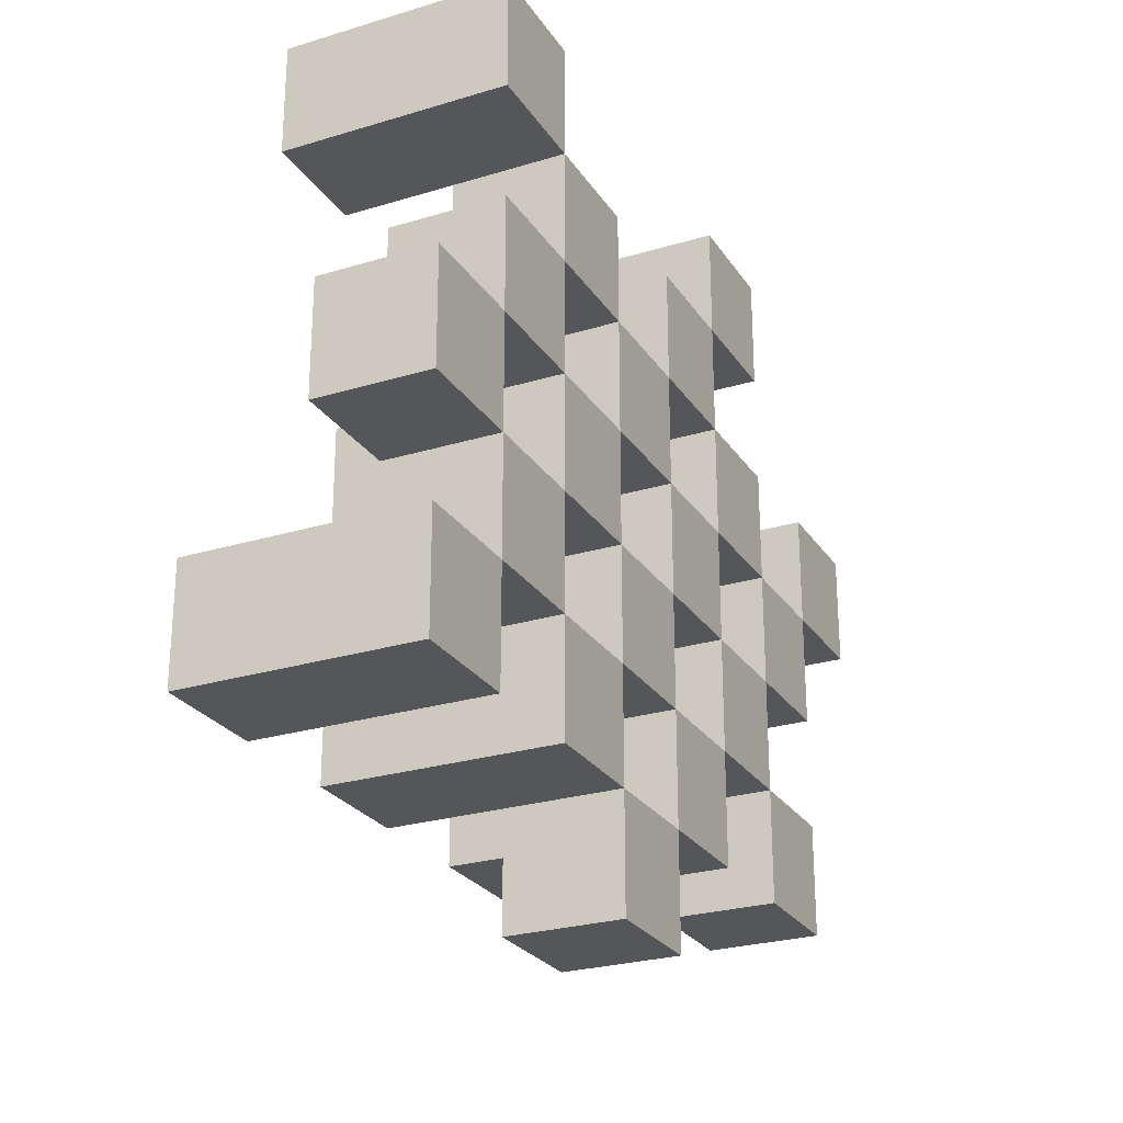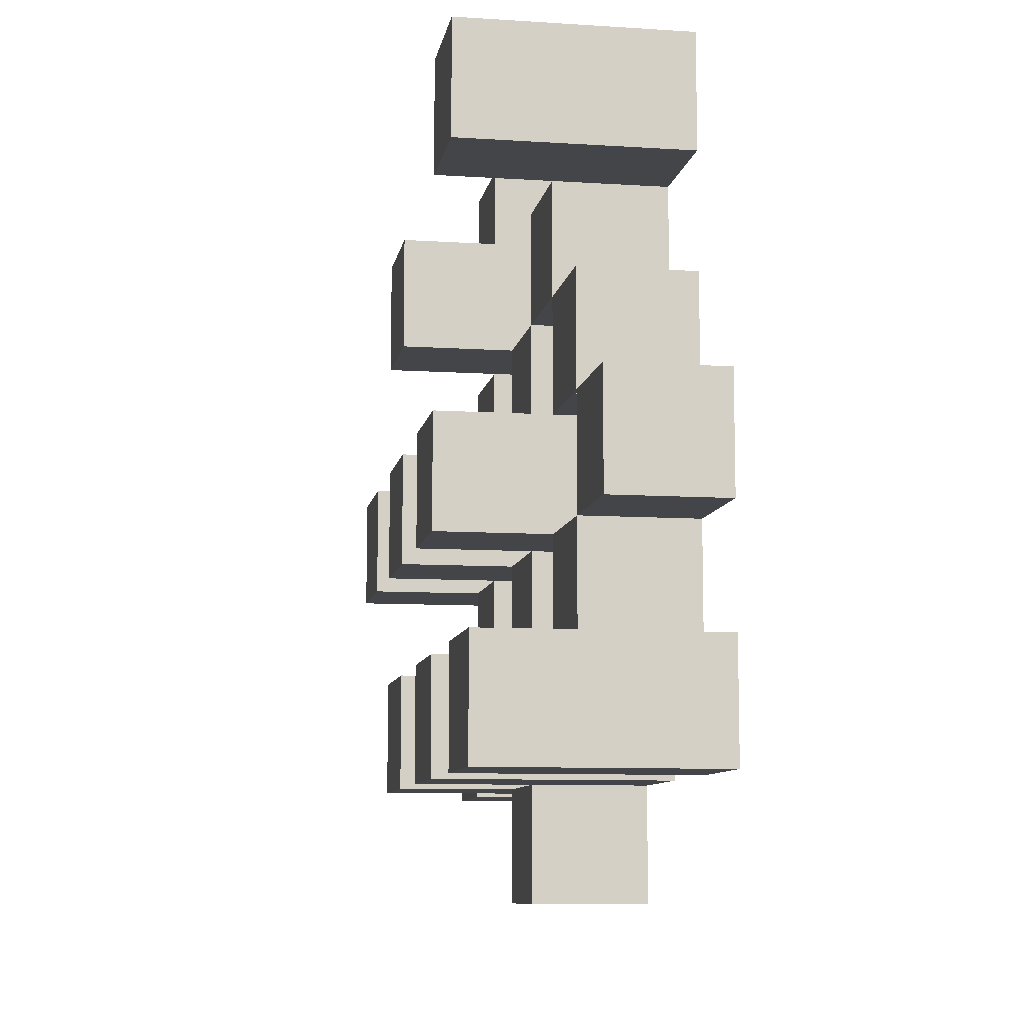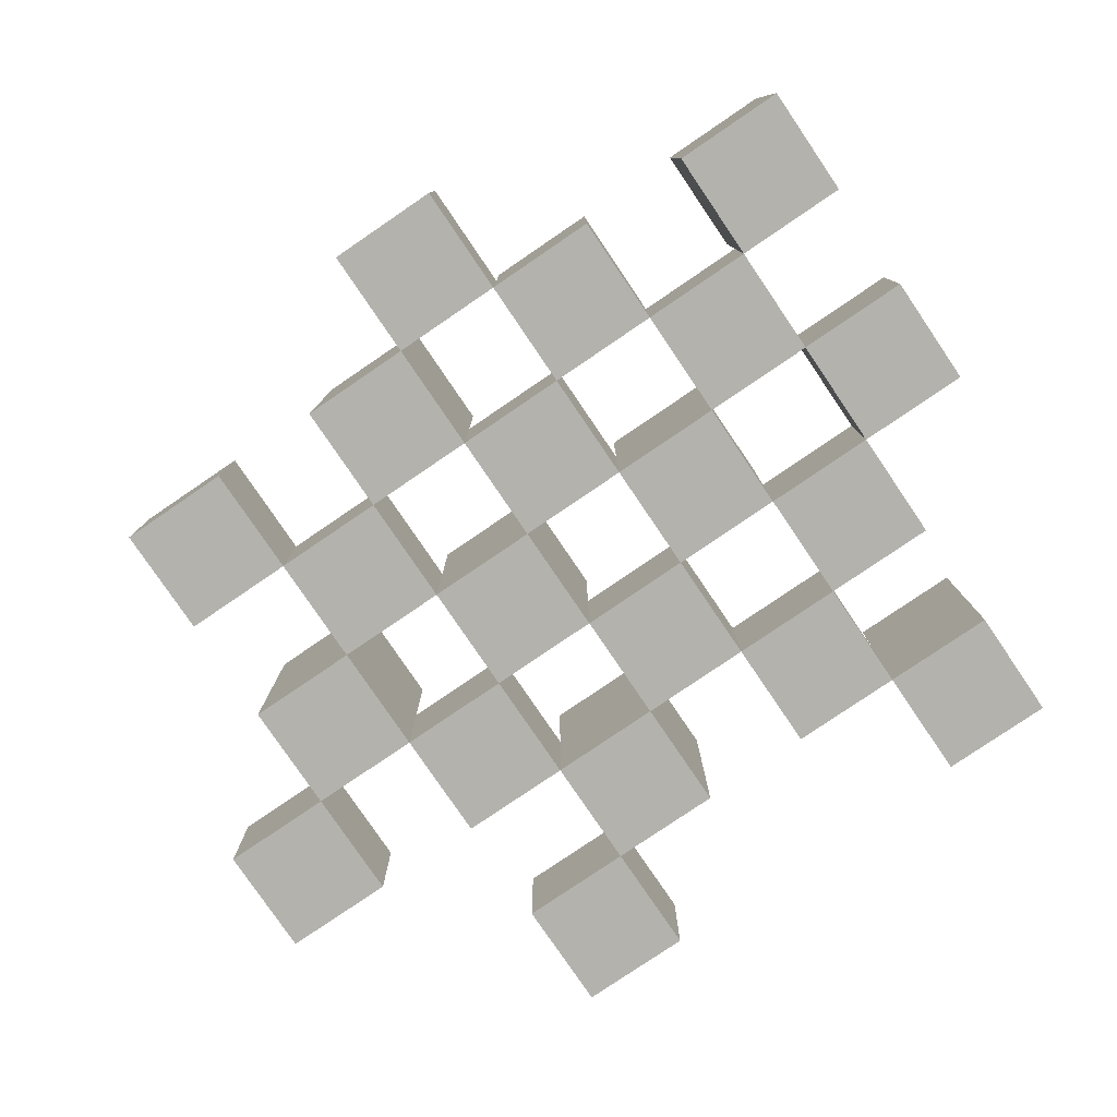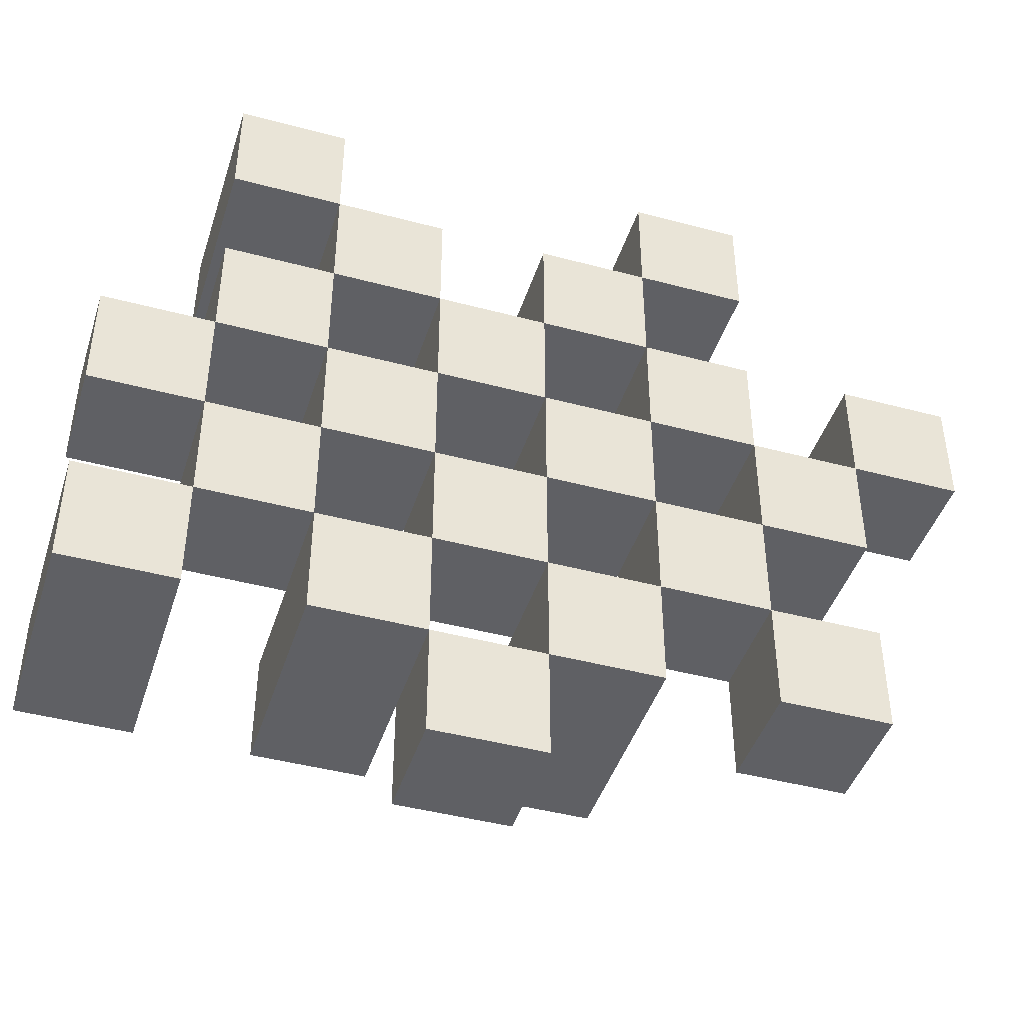
<metadata>
{"format":"obj","ext":"obj","renderer":"f3d","projection":"perspective","resolution":1024,"background":"white","views":[{"elev":-25.8,"azim":-64.1,"up":"+Z"},{"elev":-9.1,"azim":-99.7,"up":"+Z"},{"elev":-79.4,"azim":-145.8,"up":"+Y"},{"elev":-43.9,"azim":-17.4,"up":"+Z"}]}
</metadata>
<code>
o
v 36.8 0.9 8.2
v 36.8 0.9 8.1
v 36.8 0.9 8
v 36.8 0.9 7.9
v 36.8 1 8.2
v 36.8 1 8.1
v 36.8 1.1 8
v 36.8 1.1 7.9
v 36.9 0.9 8.5
v 36.9 0.9 8.4
v 36.9 0.9 8.3
v 36.9 0.9 8.2
v 36.9 0.9 8.1
v 36.9 0.9 8
v 36.9 1 8.3
v 36.9 1 8.2
v 36.9 1 8.1
v 36.9 1 8
v 36.9 1.1 8.5
v 36.9 1.1 8.4
v 37 0.9 8.4
v 37 0.9 8.3
v 37 0.9 8.2
v 37 0.9 8.1
v 37 0.9 8
v 37 0.9 7.9
v 37 1 8.4
v 37 1 8.3
v 37 1 8.2
v 37 1 8.1
v 37 1 8
v 37 1.1 8.2
v 37 1.1 8.1
v 37 1.1 8
v 37 1.1 7.9
v 37.1 0.9 8.3
v 37.1 0.9 8.2
v 37.1 0.9 8.1
v 37.1 0.9 8
v 37.1 0.9 7.9
v 37.1 0.9 7.8
v 37.1 1 8.3
v 37.1 1 8.2
v 37.1 1 8.1
v 37.1 1 8
v 37.1 1 7.9
v 37.1 1 7.8
v 37.2 0.9 8.4
v 37.2 0.9 8.3
v 37.2 0.9 8.2
v 37.2 0.9 8.1
v 37.2 0.9 8
v 37.2 0.9 7.9
v 37.2 1 8.3
v 37.2 1 8.2
v 37.2 1 8.1
v 37.2 1 8
v 37.2 1 7.9
v 37.2 1.1 8.4
v 37.2 1.1 8.3
v 37.2 1.1 8.2
v 37.2 1.1 8.1
v 37.2 1.1 8
v 37.2 1.1 7.9
v 37.3 0.9 8.5
v 37.3 0.9 8.4
v 37.3 0.9 8.3
v 37.3 0.9 8.2
v 37.3 0.9 8.1
v 37.3 0.9 8
v 37.3 1 8.5
v 37.3 1 8.4
v 37.3 1 8.3
v 37.3 1 8.2
v 37.3 1 8.1
v 37.3 1 8
v 37.4 0.9 8.2
v 37.4 0.9 8.1
v 37.4 0.9 8
v 37.4 0.9 7.9
v 37.4 1 8.2
v 37.4 1 8.1
v 37.4 1 8
v 37.4 1 7.9
v 37.4 1.1 8.2
v 37.4 1.1 8.1
v 37.5 0.9 8.3
v 37.5 0.9 8.2
v 37.5 1 8.3
v 37.5 1 8.2
v 36.9 0.9 8.2
v 36.9 0.9 8.1
v 36.9 0.9 8
v 36.9 0.9 7.9
v 36.9 1 8.2
v 36.9 1 8.1
v 36.9 1 8
v 36.9 1.1 8
v 36.9 1.1 7.9
v 37 0.9 8.5
v 37 0.9 8.4
v 37 0.9 8.3
v 37 0.9 8.2
v 37 0.9 8.1
v 37 0.9 8
v 37 1 8.4
v 37 1 8.3
v 37 1 8.2
v 37 1 8.1
v 37 1 8
v 37 1.1 8.5
v 37 1.1 8.4
v 37.1 0.9 8.4
v 37.1 0.9 8.3
v 37.1 0.9 8.2
v 37.1 0.9 8.1
v 37.1 0.9 8
v 37.1 0.9 7.9
v 37.1 1 8.4
v 37.1 1 8.3
v 37.1 1 8.2
v 37.1 1 8.1
v 37.1 1 8
v 37.1 1 7.9
v 37.1 1.1 8.2
v 37.1 1.1 8.1
v 37.1 1.1 8
v 37.1 1.1 7.9
v 37.2 0.9 8.3
v 37.2 0.9 8.2
v 37.2 0.9 8.1
v 37.2 0.9 8
v 37.2 0.9 7.9
v 37.2 0.9 7.8
v 37.2 1 8.3
v 37.2 1 8.2
v 37.2 1 8.1
v 37.2 1 8
v 37.2 1 7.9
v 37.2 1 7.8
v 37.3 0.9 8.4
v 37.3 0.9 8.3
v 37.3 0.9 8.2
v 37.3 0.9 8.1
v 37.3 0.9 8
v 37.3 0.9 7.9
v 37.3 1 8.4
v 37.3 1 8.3
v 37.3 1 8.2
v 37.3 1 8.1
v 37.3 1 8
v 37.3 1.1 8.4
v 37.3 1.1 8.3
v 37.3 1.1 8.2
v 37.3 1.1 8.1
v 37.3 1.1 8
v 37.3 1.1 7.9
v 37.4 0.9 8.5
v 37.4 0.9 8.4
v 37.4 0.9 8.3
v 37.4 0.9 8.2
v 37.4 0.9 8.1
v 37.4 0.9 8
v 37.4 1 8.5
v 37.4 1 8.4
v 37.4 1 8.3
v 37.4 1 8.2
v 37.4 1 8.1
v 37.4 1 8
v 37.5 0.9 8.2
v 37.5 0.9 8.1
v 37.5 0.9 8
v 37.5 0.9 7.9
v 37.5 1 8.2
v 37.5 1 8
v 37.5 1 7.9
v 37.5 1.1 8.2
v 37.5 1.1 8.1
v 37.6 0.9 8.3
v 37.6 0.9 8.2
v 37.6 1 8.3
v 37.6 1 8.2
v 36.9 0.9 8.5
v 36.9 1.1 8.5
v 37 0.9 8.5
v 37 1.1 8.5
v 37.3 0.9 8.5
v 37.3 1 8.5
v 37.4 0.9 8.5
v 37.4 1 8.5
v 37 0.9 8.4
v 37 1 8.4
v 37.1 0.9 8.4
v 37.1 1 8.4
v 37.2 0.9 8.4
v 37.2 1.1 8.4
v 37.3 0.9 8.4
v 37.3 1 8.4
v 37.3 1.1 8.4
v 36.9 0.9 8.3
v 36.9 1 8.3
v 37 0.9 8.3
v 37 1 8.3
v 37.1 0.9 8.3
v 37.1 1 8.3
v 37.2 0.9 8.3
v 37.2 1 8.3
v 37.3 0.9 8.3
v 37.3 1 8.3
v 37.4 0.9 8.3
v 37.4 1 8.3
v 37.5 0.9 8.3
v 37.5 1 8.3
v 37.6 0.9 8.3
v 37.6 1 8.3
v 36.8 0.9 8.2
v 36.8 1 8.2
v 36.9 0.9 8.2
v 36.9 1 8.2
v 37 0.9 8.2
v 37 1 8.2
v 37 1.1 8.2
v 37.1 0.9 8.2
v 37.1 1 8.2
v 37.1 1.1 8.2
v 37.2 0.9 8.2
v 37.2 1 8.2
v 37.2 1.1 8.2
v 37.3 0.9 8.2
v 37.3 1 8.2
v 37.3 1.1 8.2
v 37.4 0.9 8.2
v 37.4 1 8.2
v 37.4 1.1 8.2
v 37.5 0.9 8.2
v 37.5 1 8.2
v 37.5 1.1 8.2
v 36.9 0.9 8.1
v 36.9 1 8.1
v 37 0.9 8.1
v 37 1 8.1
v 37.1 0.9 8.1
v 37.1 1 8.1
v 37.2 0.9 8.1
v 37.2 1 8.1
v 37.3 0.9 8.1
v 37.3 1 8.1
v 37.4 0.9 8.1
v 37.4 1 8.1
v 36.8 0.9 8
v 36.8 1.1 8
v 36.9 0.9 8
v 36.9 1 8
v 36.9 1.1 8
v 37 0.9 8
v 37 1 8
v 37 1.1 8
v 37.1 0.9 8
v 37.1 1 8
v 37.1 1.1 8
v 37.2 0.9 8
v 37.2 1 8
v 37.2 1.1 8
v 37.3 0.9 8
v 37.3 1 8
v 37.3 1.1 8
v 37.4 0.9 8
v 37.4 1 8
v 37.5 0.9 8
v 37.5 1 8
v 37.1 0.9 7.9
v 37.1 1 7.9
v 37.2 0.9 7.9
v 37.2 1 7.9
v 36.9 0.9 8.4
v 36.9 1.1 8.4
v 37 0.9 8.4
v 37 1 8.4
v 37 1.1 8.4
v 37.3 0.9 8.4
v 37.3 1 8.4
v 37.4 0.9 8.4
v 37.4 1 8.4
v 37 0.9 8.3
v 37 1 8.3
v 37.1 0.9 8.3
v 37.1 1 8.3
v 37.2 0.9 8.3
v 37.2 1 8.3
v 37.2 1.1 8.3
v 37.3 0.9 8.3
v 37.3 1 8.3
v 37.3 1.1 8.3
v 36.9 0.9 8.2
v 36.9 1 8.2
v 37 0.9 8.2
v 37 1 8.2
v 37.1 0.9 8.2
v 37.1 1 8.2
v 37.2 0.9 8.2
v 37.2 1 8.2
v 37.3 0.9 8.2
v 37.3 1 8.2
v 37.4 0.9 8.2
v 37.4 1 8.2
v 37.5 0.9 8.2
v 37.5 1 8.2
v 37.6 0.9 8.2
v 37.6 1 8.2
v 36.8 0.9 8.1
v 36.8 1 8.1
v 36.9 0.9 8.1
v 36.9 1 8.1
v 37 0.9 8.1
v 37 1 8.1
v 37 1.1 8.1
v 37.1 0.9 8.1
v 37.1 1 8.1
v 37.1 1.1 8.1
v 37.2 0.9 8.1
v 37.2 1 8.1
v 37.2 1.1 8.1
v 37.3 0.9 8.1
v 37.3 1 8.1
v 37.3 1.1 8.1
v 37.4 0.9 8.1
v 37.4 1 8.1
v 37.4 1.1 8.1
v 37.5 0.9 8.1
v 37.5 1.1 8.1
v 36.9 0.9 8
v 36.9 1 8
v 37 0.9 8
v 37 1 8
v 37.1 0.9 8
v 37.1 1 8
v 37.2 0.9 8
v 37.2 1 8
v 37.3 0.9 8
v 37.3 1 8
v 37.4 0.9 8
v 37.4 1 8
v 36.8 0.9 7.9
v 36.8 1.1 7.9
v 36.9 0.9 7.9
v 36.9 1.1 7.9
v 37 0.9 7.9
v 37 1.1 7.9
v 37.1 0.9 7.9
v 37.1 1 7.9
v 37.1 1.1 7.9
v 37.2 0.9 7.9
v 37.2 1 7.9
v 37.2 1.1 7.9
v 37.3 0.9 7.9
v 37.3 1.1 7.9
v 37.4 0.9 7.9
v 37.4 1 7.9
v 37.5 0.9 7.9
v 37.5 1 7.9
v 37.1 0.9 7.8
v 37.1 1 7.8
v 37.2 0.9 7.8
v 37.2 1 7.8
v 36.9 0.9 8.5
v 37 0.9 8.5
v 37.3 0.9 8.5
v 37.4 0.9 8.5
v 36.9 0.9 8.4
v 37 0.9 8.4
v 37.1 0.9 8.4
v 37.2 0.9 8.4
v 37.3 0.9 8.4
v 37.4 0.9 8.4
v 36.9 0.9 8.3
v 37 0.9 8.3
v 37.1 0.9 8.3
v 37.2 0.9 8.3
v 37.3 0.9 8.3
v 37.4 0.9 8.3
v 37.5 0.9 8.3
v 37.6 0.9 8.3
v 36.8 0.9 8.2
v 36.9 0.9 8.2
v 37 0.9 8.2
v 37.1 0.9 8.2
v 37.2 0.9 8.2
v 37.3 0.9 8.2
v 37.4 0.9 8.2
v 37.5 0.9 8.2
v 37.6 0.9 8.2
v 36.8 0.9 8.1
v 36.9 0.9 8.1
v 37 0.9 8.1
v 37.1 0.9 8.1
v 37.2 0.9 8.1
v 37.3 0.9 8.1
v 37.4 0.9 8.1
v 37.5 0.9 8.1
v 36.8 0.9 8
v 36.9 0.9 8
v 37 0.9 8
v 37.1 0.9 8
v 37.2 0.9 8
v 37.3 0.9 8
v 37.4 0.9 8
v 37.5 0.9 8
v 36.8 0.9 7.9
v 36.9 0.9 7.9
v 37 0.9 7.9
v 37.1 0.9 7.9
v 37.2 0.9 7.9
v 37.3 0.9 7.9
v 37.4 0.9 7.9
v 37.5 0.9 7.9
v 37.1 0.9 7.8
v 37.2 0.9 7.8
v 37.3 1 8.5
v 37.4 1 8.5
v 37 1 8.4
v 37.1 1 8.4
v 37.3 1 8.4
v 37.4 1 8.4
v 36.9 1 8.3
v 37 1 8.3
v 37.1 1 8.3
v 37.2 1 8.3
v 37.3 1 8.3
v 37.4 1 8.3
v 37.5 1 8.3
v 37.6 1 8.3
v 36.8 1 8.2
v 36.9 1 8.2
v 37 1 8.2
v 37.1 1 8.2
v 37.2 1 8.2
v 37.3 1 8.2
v 37.4 1 8.2
v 37.5 1 8.2
v 37.6 1 8.2
v 36.8 1 8.1
v 36.9 1 8.1
v 37 1 8.1
v 37.1 1 8.1
v 37.2 1 8.1
v 37.3 1 8.1
v 37.4 1 8.1
v 36.9 1 8
v 37 1 8
v 37.1 1 8
v 37.2 1 8
v 37.3 1 8
v 37.4 1 8
v 37.5 1 8
v 37.1 1 7.9
v 37.2 1 7.9
v 37.4 1 7.9
v 37.5 1 7.9
v 37.1 1 7.8
v 37.2 1 7.8
v 36.9 1.1 8.5
v 37 1.1 8.5
v 36.9 1.1 8.4
v 37 1.1 8.4
v 37.2 1.1 8.4
v 37.3 1.1 8.4
v 37.2 1.1 8.3
v 37.3 1.1 8.3
v 37 1.1 8.2
v 37.1 1.1 8.2
v 37.2 1.1 8.2
v 37.3 1.1 8.2
v 37.4 1.1 8.2
v 37.5 1.1 8.2
v 37 1.1 8.1
v 37.1 1.1 8.1
v 37.2 1.1 8.1
v 37.3 1.1 8.1
v 37.4 1.1 8.1
v 37.5 1.1 8.1
v 36.8 1.1 8
v 36.9 1.1 8
v 37 1.1 8
v 37.1 1.1 8
v 37.2 1.1 8
v 37.3 1.1 8
v 36.8 1.1 7.9
v 36.9 1.1 7.9
v 37 1.1 7.9
v 37.1 1.1 7.9
v 37.2 1.1 7.9
v 37.3 1.1 7.9
f 5 2 1
f 6 2 5
f 7 4 3
f 8 4 7
f 15 12 11
f 16 12 15
f 17 14 13
f 18 14 17
f 19 10 9
f 20 10 19
f 27 22 21
f 28 22 27
f 29 24 23
f 30 24 29
f 31 26 25
f 32 30 29
f 33 30 32
f 34 26 31
f 35 26 34
f 42 37 36
f 43 37 42
f 44 39 38
f 45 39 44
f 46 41 40
f 47 41 46
f 54 49 48
f 55 51 50
f 56 51 55
f 57 53 52
f 58 53 57
f 59 54 48
f 60 54 59
f 61 56 55
f 62 56 61
f 63 58 57
f 64 58 63
f 71 66 65
f 72 66 71
f 73 68 67
f 74 68 73
f 75 70 69
f 76 70 75
f 81 78 77
f 82 78 81
f 83 80 79
f 84 80 83
f 85 82 81
f 86 82 85
f 89 88 87
f 90 88 89
f 91 92 95
f 95 92 96
f 93 94 97
f 97 94 98
f 98 94 99
f 100 101 106
f 102 103 107
f 107 103 108
f 104 105 109
f 109 105 110
f 100 106 111
f 111 106 112
f 113 114 119
f 119 114 120
f 115 116 121
f 121 116 122
f 117 118 123
f 123 118 124
f 121 122 125
f 125 122 126
f 123 124 127
f 127 124 128
f 129 130 135
f 135 130 136
f 131 132 137
f 137 132 138
f 133 134 139
f 139 134 140
f 141 142 147
f 147 142 148
f 143 144 149
f 149 144 150
f 145 146 151
f 147 148 152
f 152 148 153
f 149 150 154
f 154 150 155
f 151 146 156
f 156 146 157
f 158 159 164
f 164 159 165
f 160 161 166
f 166 161 167
f 162 163 168
f 168 163 169
f 170 171 174
f 172 173 175
f 175 173 176
f 174 171 177
f 177 171 178
f 179 180 181
f 181 180 182
f 185 184 183
f 186 184 185
f 189 188 187
f 190 188 189
f 193 192 191
f 194 192 193
f 197 196 195
f 198 196 197
f 199 196 198
f 202 201 200
f 203 201 202
f 206 205 204
f 207 205 206
f 210 209 208
f 211 209 210
f 214 213 212
f 215 213 214
f 218 217 216
f 219 217 218
f 223 221 220
f 223 222 221
f 224 222 223
f 225 222 224
f 229 227 226
f 229 228 227
f 230 228 229
f 231 228 230
f 235 233 232
f 235 234 233
f 236 234 235
f 237 234 236
f 240 239 238
f 241 239 240
f 244 243 242
f 245 243 244
f 248 247 246
f 249 247 248
f 252 251 250
f 253 251 252
f 254 251 253
f 258 256 255
f 258 257 256
f 259 257 258
f 260 257 259
f 264 262 261
f 264 263 262
f 265 263 264
f 266 263 265
f 269 268 267
f 270 268 269
f 273 272 271
f 274 272 273
f 275 276 277
f 277 276 278
f 278 276 279
f 280 281 282
f 282 281 283
f 284 285 286
f 286 285 287
f 288 289 291
f 289 290 291
f 291 290 292
f 292 290 293
f 294 295 296
f 296 295 297
f 298 299 300
f 300 299 301
f 302 303 304
f 304 303 305
f 306 307 308
f 308 307 309
f 310 311 312
f 312 311 313
f 314 315 317
f 315 316 317
f 317 316 318
f 318 316 319
f 320 321 323
f 321 322 323
f 323 322 324
f 324 322 325
f 326 327 329
f 327 328 329
f 329 328 330
f 331 332 333
f 333 332 334
f 335 336 337
f 337 336 338
f 339 340 341
f 341 340 342
f 343 344 345
f 345 344 346
f 347 348 349
f 349 348 350
f 350 348 351
f 352 353 355
f 353 354 355
f 355 354 356
f 357 358 359
f 359 358 360
f 361 362 363
f 363 362 364
f 369 366 365
f 370 366 369
f 373 368 367
f 374 368 373
f 376 371 370
f 377 371 376
f 378 373 372
f 379 373 378
f 384 376 375
f 385 376 384
f 386 378 377
f 387 378 386
f 388 380 379
f 389 380 388
f 390 382 381
f 391 382 390
f 392 384 383
f 393 384 392
f 394 386 385
f 395 386 394
f 396 388 387
f 397 388 396
f 398 390 389
f 399 390 398
f 401 394 393
f 402 394 401
f 403 396 395
f 404 396 403
f 405 398 397
f 406 398 405
f 408 401 400
f 409 401 408
f 410 403 402
f 411 403 410
f 412 405 404
f 413 405 412
f 414 407 406
f 415 407 414
f 416 412 411
f 417 412 416
f 418 419 422
f 422 419 423
f 420 421 425
f 425 421 426
f 424 425 433
f 433 425 434
f 426 427 435
f 435 427 436
f 428 429 437
f 437 429 438
f 430 431 439
f 439 431 440
f 432 433 441
f 441 433 442
f 442 443 448
f 448 443 449
f 444 445 450
f 450 445 451
f 446 447 452
f 452 447 453
f 453 454 457
f 457 454 458
f 455 456 459
f 459 456 460
f 461 462 463
f 463 462 464
f 465 466 467
f 467 466 468
f 469 470 475
f 475 470 476
f 471 472 477
f 477 472 478
f 473 474 479
f 479 474 480
f 481 482 487
f 487 482 488
f 483 484 489
f 489 484 490
f 485 486 491
f 491 486 492

</code>
